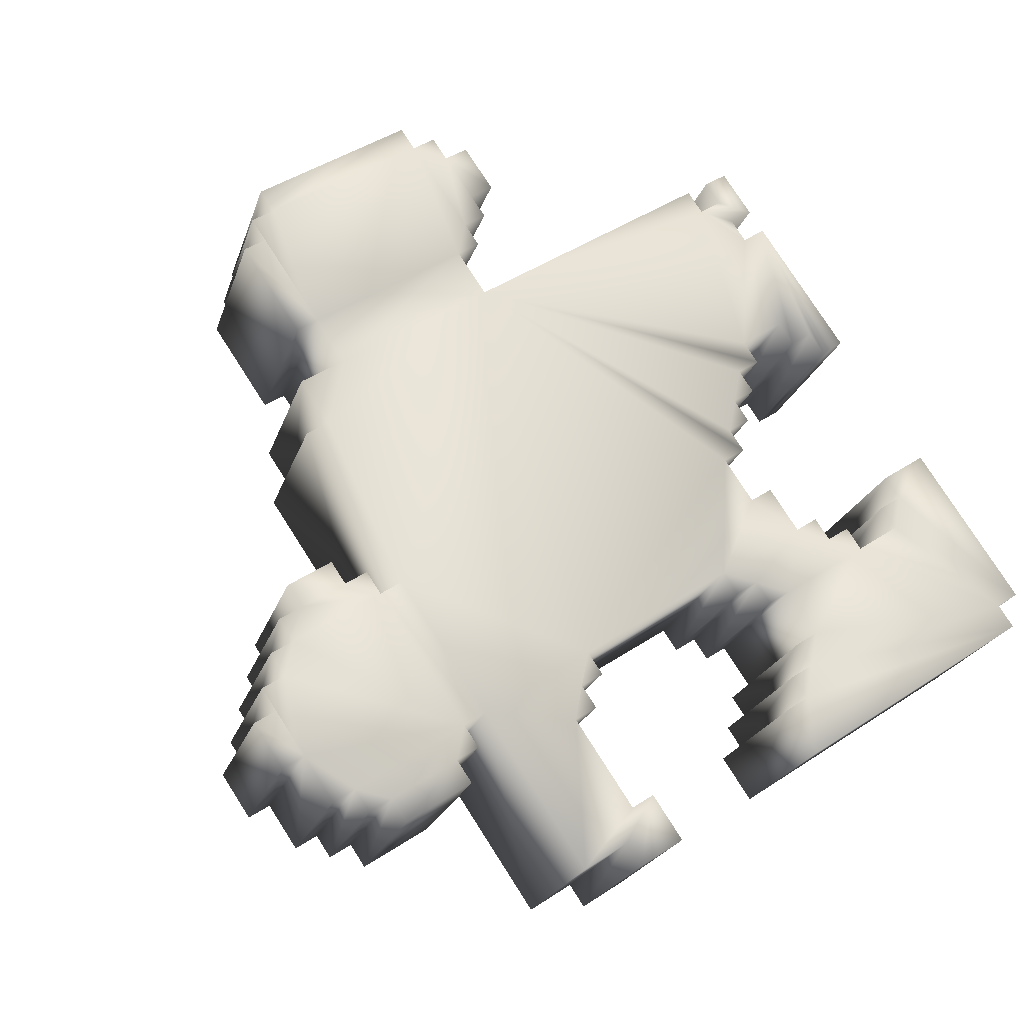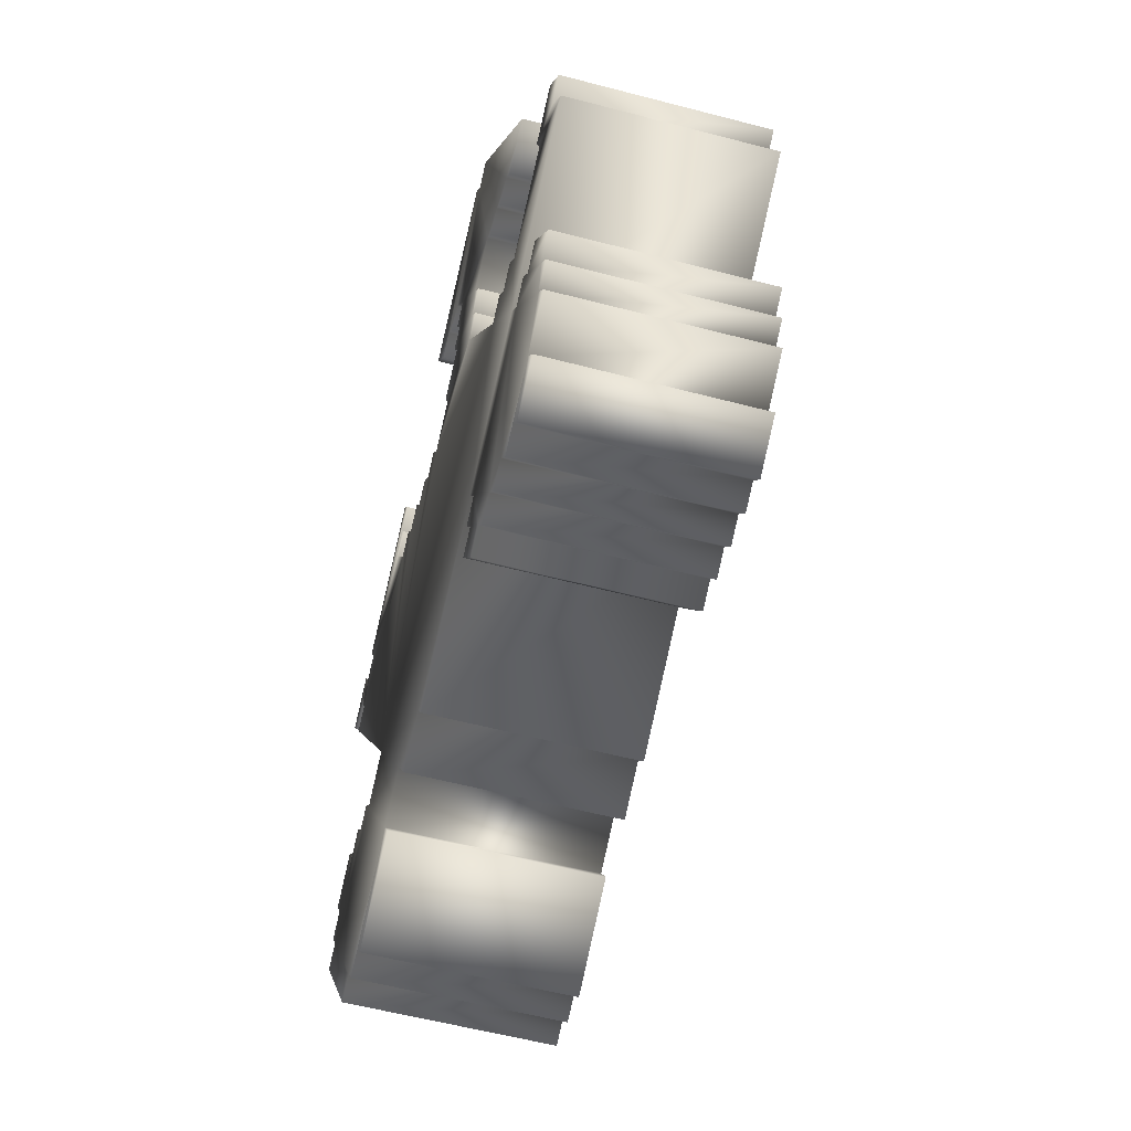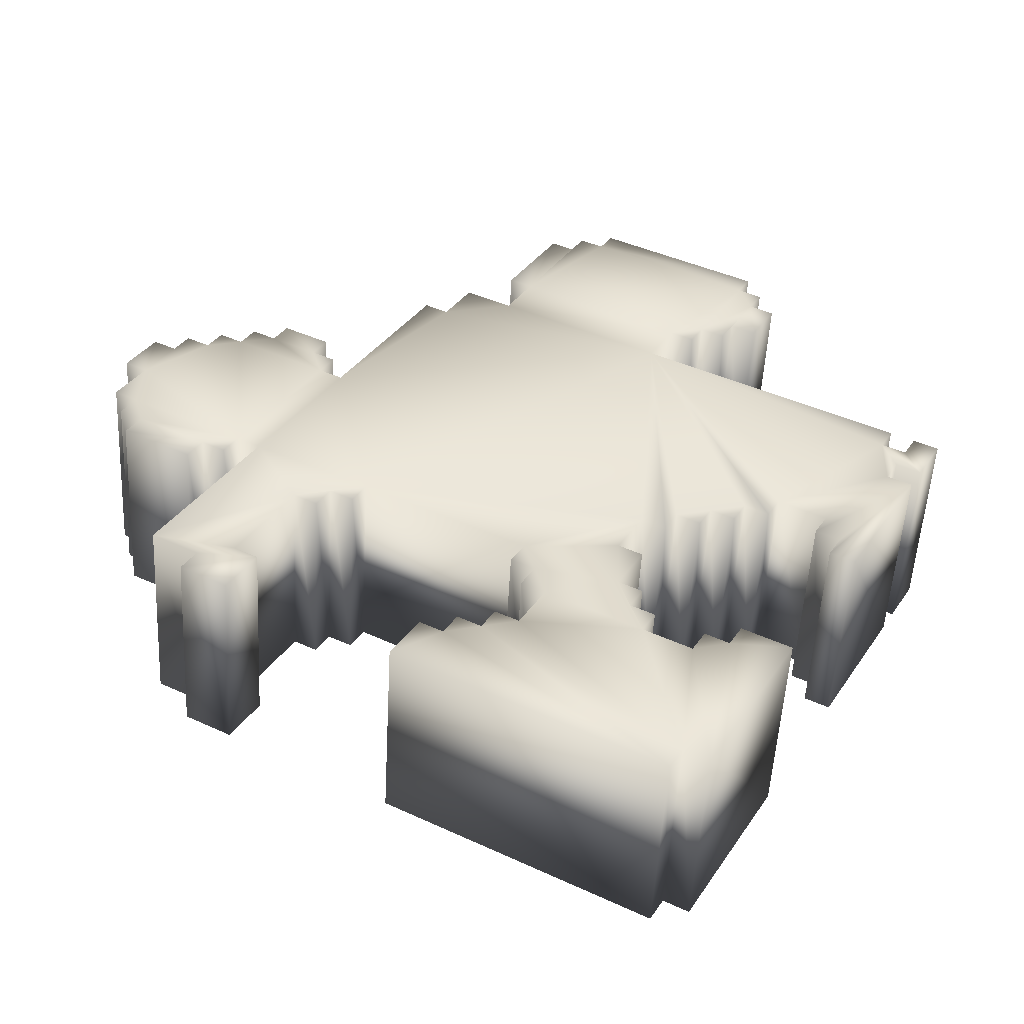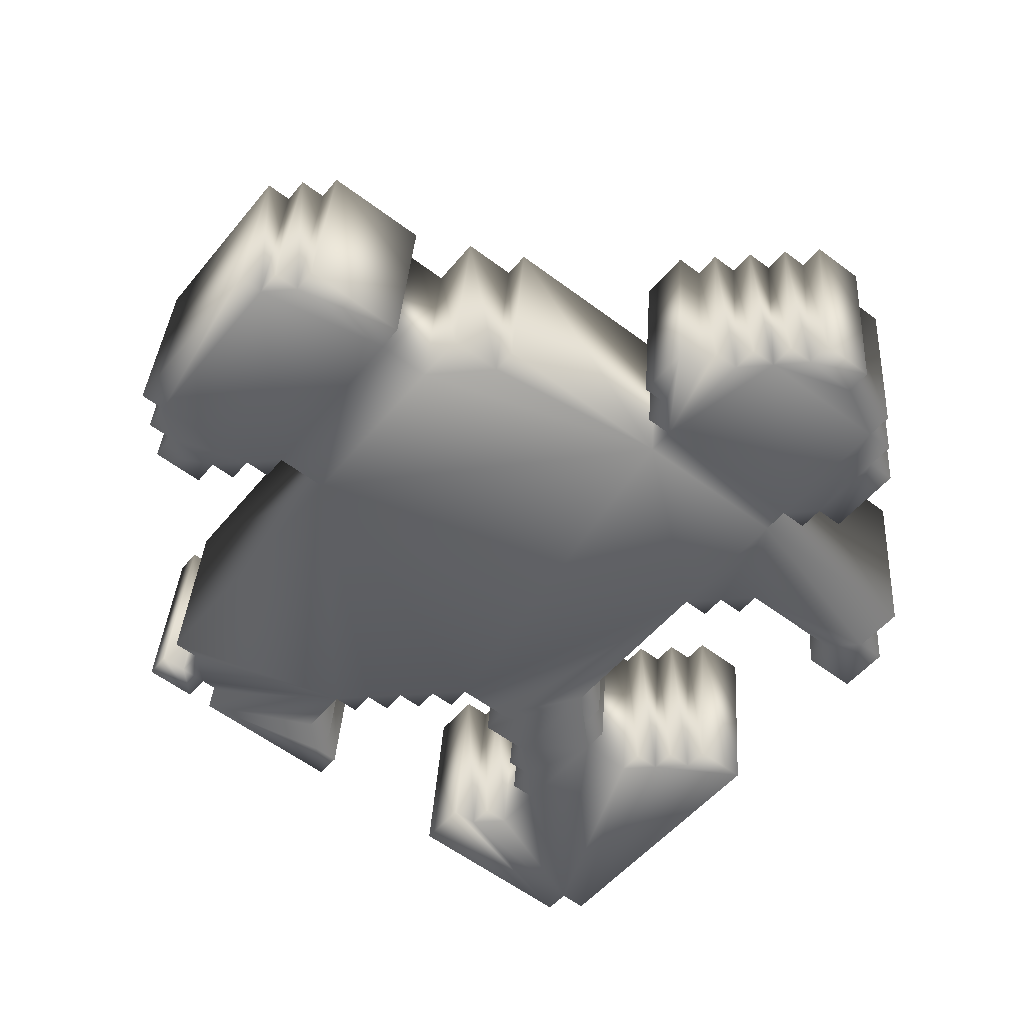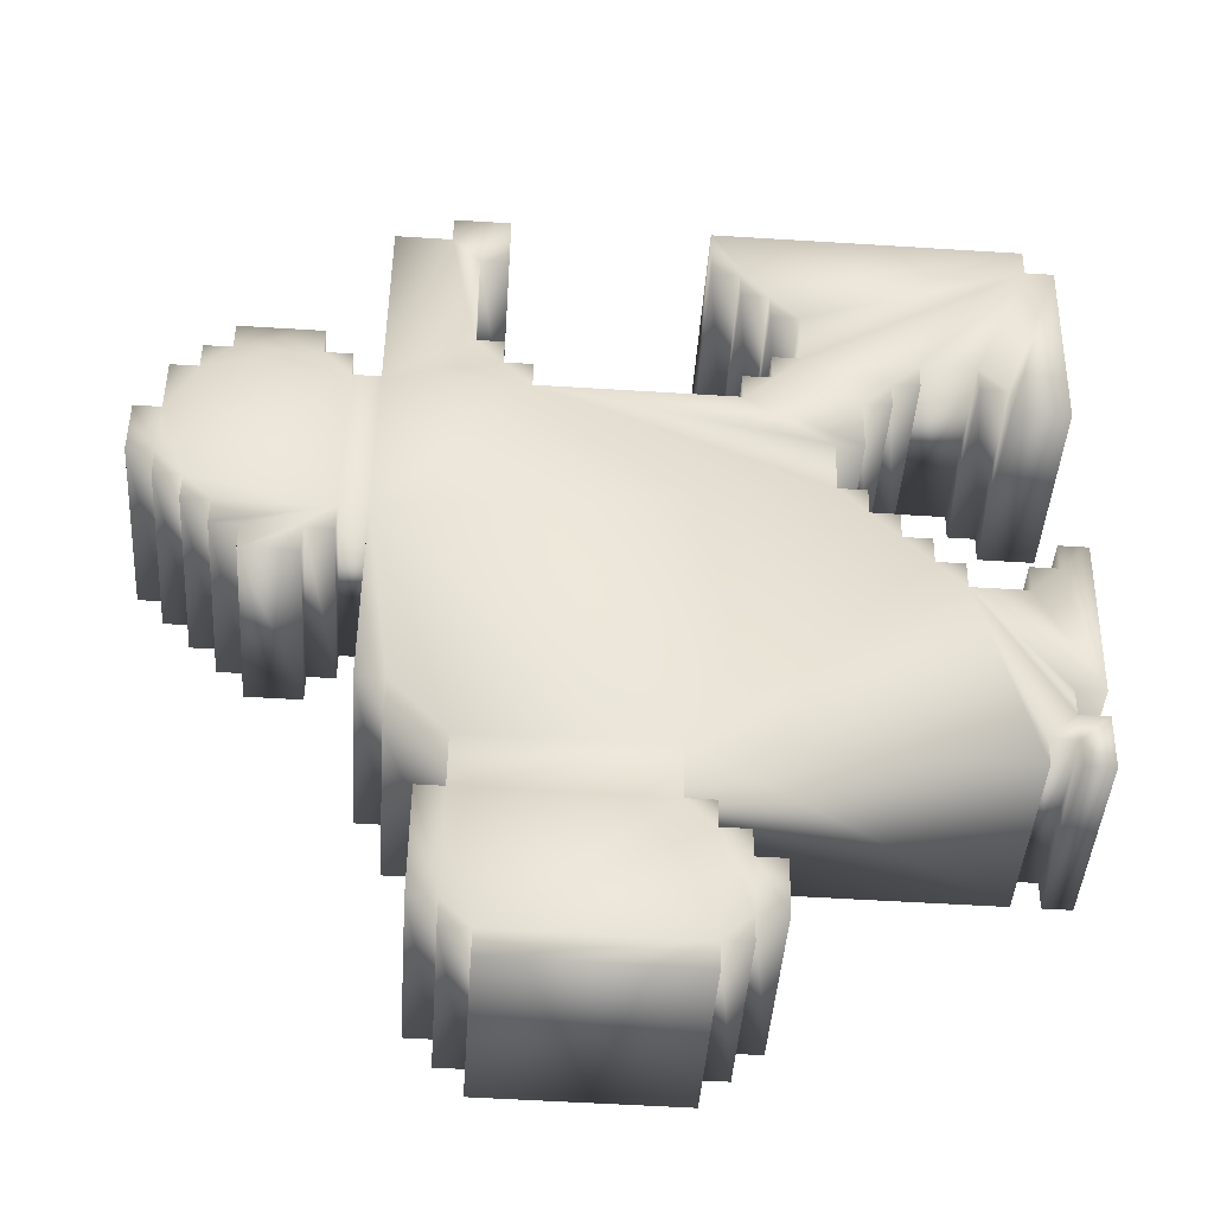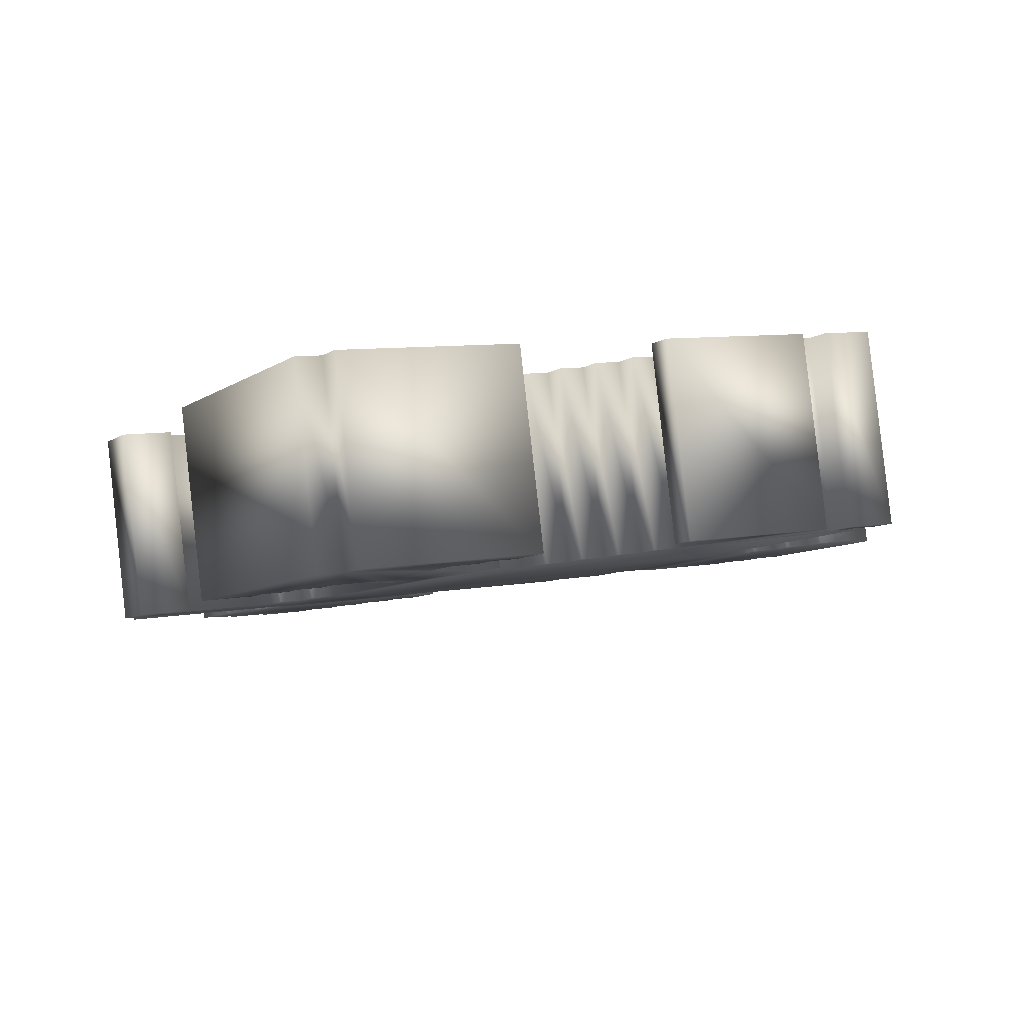
<metadata>
{"format":"obj","ext":"obj","renderer":"f3d","projection":"perspective","resolution":1024,"background":"white","views":[{"elev":63.0,"azim":-35.9,"up":"+Y"},{"elev":0.3,"azim":-108.9,"up":"+Z"},{"elev":20.1,"azim":27.4,"up":"+Y"},{"elev":-37.3,"azim":-128.3,"up":"+Y"},{"elev":-54.5,"azim":-14.2,"up":"+Z"},{"elev":-19.2,"azim":61.6,"up":"+Y"}]}
</metadata>
<code>
o c:/Documents
v -0.4537 1.988 -2.095
v -0.4587 1.961 -1.973
v -0.5857 1.984 -1.973
v -0.5908 1.956 -1.847
v -0.7138 1.979 -1.847
v -0.7346 1.866 -1.344
v -0.6116 1.843 -1.344
v -0.6219 1.787 -1.092
v -0.8758 1.833 -1.092
v -0.8862 1.777 -0.8405
v -1.013 1.8 -0.8405
v -1.049 1.602 0.04043
v -1.176 1.626 0.04043
v -1.171 1.654 -0.08542
v -1.298 1.677 -0.08542
v -1.293 1.706 -0.2113
v -1.547 1.752 -0.2113
v -1.552 1.724 -0.08542
v -1.679 1.747 -0.08542
v -1.684 1.719 0.04043
v -1.811 1.742 0.04043
v -1.816 1.714 0.1663
v -1.943 1.737 0.1663
v -1.949 1.709 0.2921
v -2.071 1.732 0.2921
v -2.082 1.675 0.5438
v -1.959 1.653 0.5438
v -1.969 1.596 0.7955
v -1.842 1.573 0.7955
v -1.847 1.545 0.9213
v -1.72 1.521 0.9213
v -1.726 1.492 1.051
v -1.345 1.422 1.051
v -1.34 1.451 0.9213
v -1.213 1.428 0.9213
v -1.207 1.456 0.7955
v -1.081 1.433 0.7955
v -1.117 1.235 1.676
v -0.8629 1.189 1.676
v -0.8682 1.16 1.806
v -0.6143 1.113 1.806
v -0.6038 1.17 1.551
v -0.7308 1.194 1.551
v -0.71 1.307 1.047
v -0.5831 1.283 1.047
v -0.5779 1.312 0.9213
v -0.4509 1.288 0.9213
v -0.4457 1.317 0.7955
v 0.4429 1.153 0.7955
v 0.4378 1.125 0.9213
v 0.5647 1.102 0.9213
v 0.5595 1.074 1.047
v 0.6865 1.05 1.047
v 0.6761 0.9939 1.299
v 0.5492 1.017 1.299
v 0.544 0.989 1.425
v 0.417 1.012 1.425
v 0.4118 0.984 1.551
v 0.2849 1.007 1.551
v 0.2744 0.95 1.806
v 1.671 0.6937 1.806
v 1.676 0.7228 1.676
v 1.807 0.6988 1.676
v 1.843 0.8964 0.7955
v 1.586 0.9437 0.7955
v 1.58 0.9155 0.9213
v 1.453 0.9388 0.9213
v 1.448 0.9106 1.047
v 1.194 0.9572 1.047
v 1.199 0.9854 0.9213
v 1.073 1.009 0.9213
v 1.078 1.037 0.7955
v 0.9508 1.06 0.7955
v 0.9611 1.117 0.5438
v 0.8342 1.14 0.5438
v 0.8445 1.196 0.2921
v 0.9715 1.173 0.2921
v 0.9767 1.201 0.1663
v 1.104 1.178 0.1663
v 1.109 1.206 0.04043
v 1.236 1.183 0.04043
v 1.241 1.211 -0.08542
v 1.368 1.188 -0.08542
v 1.373 1.216 -0.2113
v 1.627 1.17 -0.2113
v 1.622 1.141 -0.08542
v 1.749 1.118 -0.08542
v 1.744 1.09 0.04043
v 1.875 1.066 0.04043
v 1.906 1.235 -0.7146
v 1.775 1.259 -0.7146
v 1.78 1.287 -0.8405
v 1.911 1.263 -0.8405
v 1.921 1.32 -1.092
v 1.79 1.344 -1.092
v 1.785 1.316 -0.9663
v 1.658 1.339 -0.9663
v 1.663 1.367 -1.092
v 0.2668 1.624 -1.092
v 0.2771 1.68 -1.344
v 0.4041 1.657 -1.344
v 0.4093 1.685 -1.47
v 0.5362 1.662 -1.47
v 0.5414 1.69 -1.596
v 0.6723 1.666 -1.596
v 0.6827 1.722 -1.847
v 0.5518 1.746 -1.847
v 0.5569 1.775 -1.973
v 0.43 1.798 -1.973
v 0.435 1.825 -2.095
v -0.6195 1.085 -2.305
v -0.6245 1.057 -2.183
v -0.7515 1.081 -2.183
v -0.7567 1.053 -2.057
v -0.8797 1.075 -2.057
v -0.9004 0.9622 -1.553
v -0.7774 0.9396 -1.553
v -0.7878 0.8831 -1.302
v -1.042 0.9297 -1.302
v -1.052 0.8733 -1.05
v -1.179 0.8966 -1.05
v -1.215 0.6989 -0.1691
v -1.342 0.7222 -0.1691
v -1.337 0.7505 -0.295
v -1.464 0.7738 -0.295
v -1.459 0.802 -0.4208
v -1.713 0.8486 -0.4208
v -1.718 0.8204 -0.295
v -1.845 0.8437 -0.295
v -1.85 0.8154 -0.1691
v -1.977 0.8387 -0.1691
v -1.982 0.8105 -0.04329
v -2.109 0.8338 -0.04329
v -2.114 0.8056 0.08256
v -2.237 0.8281 0.08256
v -2.248 0.7717 0.3343
v -2.125 0.7491 0.3343
v -2.135 0.6926 0.5859
v -2.008 0.6693 0.5859
v -2.013 0.6411 0.7118
v -1.886 0.6178 0.7118
v -1.892 0.5887 0.8416
v -1.511 0.5188 0.8416
v -1.505 0.5479 0.7118
v -1.379 0.5246 0.7118
v -1.373 0.5528 0.5859
v -1.246 0.5295 0.5859
v -1.283 0.3319 1.467
v -1.029 0.2853 1.467
v -1.034 0.2561 1.597
v -0.7802 0.2095 1.597
v -0.7696 0.2669 1.341
v -0.8966 0.2902 1.341
v -0.8759 0.4031 0.8376
v -0.7489 0.3798 0.8376
v -0.7437 0.4081 0.7118
v -0.6168 0.3848 0.7118
v -0.6116 0.413 0.5859
v 0.2771 0.2499 0.5859
v 0.2719 0.2217 0.7118
v 0.3989 0.1984 0.7118
v 0.3937 0.1701 0.8376
v 0.5207 0.1468 0.8376
v 0.5103 0.09036 1.089
v 0.3833 0.1137 1.089
v 0.3782 0.08543 1.215
v 0.2512 0.1087 1.215
v 0.246 0.08049 1.341
v 0.1191 0.1038 1.341
v 0.1085 0.04644 1.597
v 1.505 -0.2099 1.597
v 1.51 -0.1808 1.467
v 1.641 -0.2048 1.467
v 1.678 -0.007135 0.5859
v 1.42 0.0402 0.5859
v 1.415 0.01196 0.7118
v 1.288 0.03526 0.7118
v 1.282 0.007023 0.8376
v 1.028 0.05363 0.8376
v 1.034 0.08186 0.7118
v 0.9067 0.1052 0.7118
v 0.9119 0.1334 0.5859
v 0.7849 0.1567 0.5859
v 0.7953 0.2132 0.3343
v 0.6683 0.2365 0.3343
v 0.6787 0.2929 0.08256
v 0.8057 0.2696 0.08256
v 0.8108 0.2979 -0.04329
v 0.9378 0.2746 -0.04329
v 0.943 0.3028 -0.1691
v 1.07 0.2795 -0.1691
v 1.075 0.3077 -0.295
v 1.202 0.2844 -0.295
v 1.207 0.3127 -0.4208
v 1.461 0.2661 -0.4208
v 1.456 0.2378 -0.295
v 1.583 0.2145 -0.295
v 1.578 0.1863 -0.1691
v 1.709 0.1623 -0.1691
v 1.74 0.3317 -0.9242
v 1.609 0.3557 -0.9242
v 1.614 0.3839 -1.05
v 1.745 0.3599 -1.05
v 1.755 0.4164 -1.302
v 1.624 0.4404 -1.302
v 1.619 0.4122 -1.176
v 1.492 0.4355 -1.176
v 1.497 0.4637 -1.302
v 0.1009 0.72 -1.302
v 0.1113 0.7765 -1.553
v 0.2382 0.7532 -1.553
v 0.2434 0.7814 -1.679
v 0.3704 0.7581 -1.679
v 0.3756 0.7864 -1.805
v 0.5065 0.7623 -1.805
v 0.5169 0.8188 -2.057
v 0.3859 0.8428 -2.057
v 0.3911 0.8711 -2.183
v 0.2642 0.8944 -2.183
v 0.2692 0.9217 -2.305
g c:/Documents_c:/Documents
f 1 111 112 2
f 2 109 110 1
f 2 112 113 3
f 3 4 7 2
f 3 113 114 4
f 4 114 115 5
f 5 6 7 4
f 5 115 116 6
f 6 116 117 7
f 7 100 109 2
f 7 117 118 8
f 8 99 100 7
f 8 118 119 9
f 9 10 8
f 9 119 120 10
f 10 12 99 8
f 10 120 121 11
f 11 12 10
f 11 121 122 12
f 12 122 123 13
f 13 36 37 12
f 13 123 124 14
f 14 15 13
f 14 124 125 15
f 15 17 18 13
f 15 125 126 16
f 16 17 15
f 16 126 127 17
f 17 127 128 18
f 18 19 20 13
f 18 128 129 19
f 19 129 130 20
f 20 22 36 13
f 20 130 131 21
f 21 22 20
f 21 131 132 22
f 22 132 133 23
f 23 24 27 22
f 23 133 134 24
f 24 134 135 25
f 25 26 27 24
f 25 135 136 26
f 26 136 137 27
f 27 29 36 22
f 27 137 138 28
f 28 29 27
f 28 138 139 29
f 29 139 140 30
f 30 31 29
f 30 140 141 31
f 31 34 36 29
f 31 141 142 32
f 32 33 34 31
f 32 142 143 33
f 33 143 144 34
f 34 144 145 35
f 35 36 34
f 35 145 146 36
f 36 146 147 37
f 37 48 12
f 37 147 148 38
f 38 43 44 37
f 38 148 149 39
f 39 42 43 38
f 39 149 150 40
f 40 41 42 39
f 40 150 151 41
f 41 151 152 42
f 42 152 153 43
f 43 153 154 44
f 44 46 48 37
f 44 154 155 45
f 45 46 44
f 45 155 156 46
f 46 156 157 47
f 47 48 46
f 47 157 158 48
f 48 76 99 12
f 48 158 159 49
f 49 75 76 48
f 49 159 160 50
f 50 51 49
f 50 160 161 51
f 51 53 73 49
f 51 161 162 52
f 52 53 51
f 52 162 163 53
f 53 163 164 54
f 54 62 69 53
f 54 164 165 55
f 55 56 54
f 55 165 166 56
f 56 61 62 54
f 56 166 167 57
f 57 58 56
f 57 167 168 58
f 58 60 61 56
f 58 168 169 59
f 59 60 58
f 59 169 170 60
f 60 170 171 61
f 61 171 172 62
f 62 172 173 63
f 63 66 68 62
f 63 173 174 64
f 64 65 66 63
f 64 174 175 65
f 65 175 176 66
f 66 176 177 67
f 67 68 66
f 67 177 178 68
f 68 69 62
f 68 178 179 69
f 69 71 73 53
f 69 179 180 70
f 70 71 69
f 70 180 181 71
f 71 181 182 72
f 72 73 71
f 72 182 183 73
f 73 74 75 49
f 73 183 184 74
f 74 184 185 75
f 75 185 186 76
f 76 186 187 77
f 77 78 99 76
f 77 187 188 78
f 78 188 189 79
f 79 80 78
f 79 189 190 80
f 80 82 99 78
f 80 190 191 81
f 81 82 80
f 81 191 192 82
f 82 192 193 83
f 83 84 99 82
f 83 193 194 84
f 84 194 195 85
f 85 90 91 84
f 85 195 196 86
f 86 87 90 85
f 86 196 197 87
f 87 197 198 88
f 88 89 90 87
f 88 198 199 89
f 89 199 200 90
f 90 200 201 91
f 91 92 97 84
f 91 201 202 92
f 92 202 203 93
f 93 96 97 92
f 93 203 204 94
f 94 95 96 93
f 94 204 205 95
f 95 205 206 96
f 96 206 207 97
f 97 98 99 84
f 97 207 208 98
f 98 208 209 99
f 99 209 210 100
f 100 210 211 101
f 101 102 100
f 101 211 212 102
f 102 107 109 100
f 102 212 213 103
f 103 104 107 102
f 103 213 214 104
f 104 214 215 105
f 105 106 107 104
f 105 215 216 106
f 106 216 217 107
f 107 217 218 108
f 108 109 107
f 108 218 219 109
f 109 219 220 110
f 110 220 111 1
f 111 220 219 112
f 112 114 113
f 112 210 117 114
f 112 219 212 210
f 114 117 116 115
f 117 210 209 118
f 118 120 119
f 118 209 122 120
f 120 122 121
f 122 147 146 123
f 122 158 147
f 122 209 186 158
f 123 125 124
f 123 128 127 125
f 123 130 129 128
f 123 146 132 130
f 125 127 126
f 130 132 131
f 132 134 133
f 132 137 134
f 132 146 139 137
f 134 137 136 135
f 137 139 138
f 139 141 140
f 139 146 144 141
f 141 144 143 142
f 144 146 145
f 147 154 149 148
f 147 158 156 154
f 149 153 151 150
f 149 154 153
f 151 153 152
f 154 156 155
f 156 158 157
f 158 186 185 159
f 159 161 160
f 159 183 163 161
f 159 185 184 183
f 161 163 162
f 163 179 172 164
f 163 183 181 179
f 164 166 165
f 164 172 171 166
f 166 168 167
f 166 171 170 168
f 168 170 169
f 172 178 176 173
f 172 179 178
f 173 176 175 174
f 176 178 177
f 179 181 180
f 181 183 182
f 186 209 188 187
f 188 190 189
f 188 209 192 190
f 190 192 191
f 192 209 194 193
f 194 201 200 195
f 194 207 202 201
f 194 209 208 207
f 195 200 197 196
f 197 200 199 198
f 202 207 206 203
f 203 206 205 204
f 210 212 211
f 212 214 213
f 212 219 217 214
f 214 217 216 215
f 217 219 218

</code>
